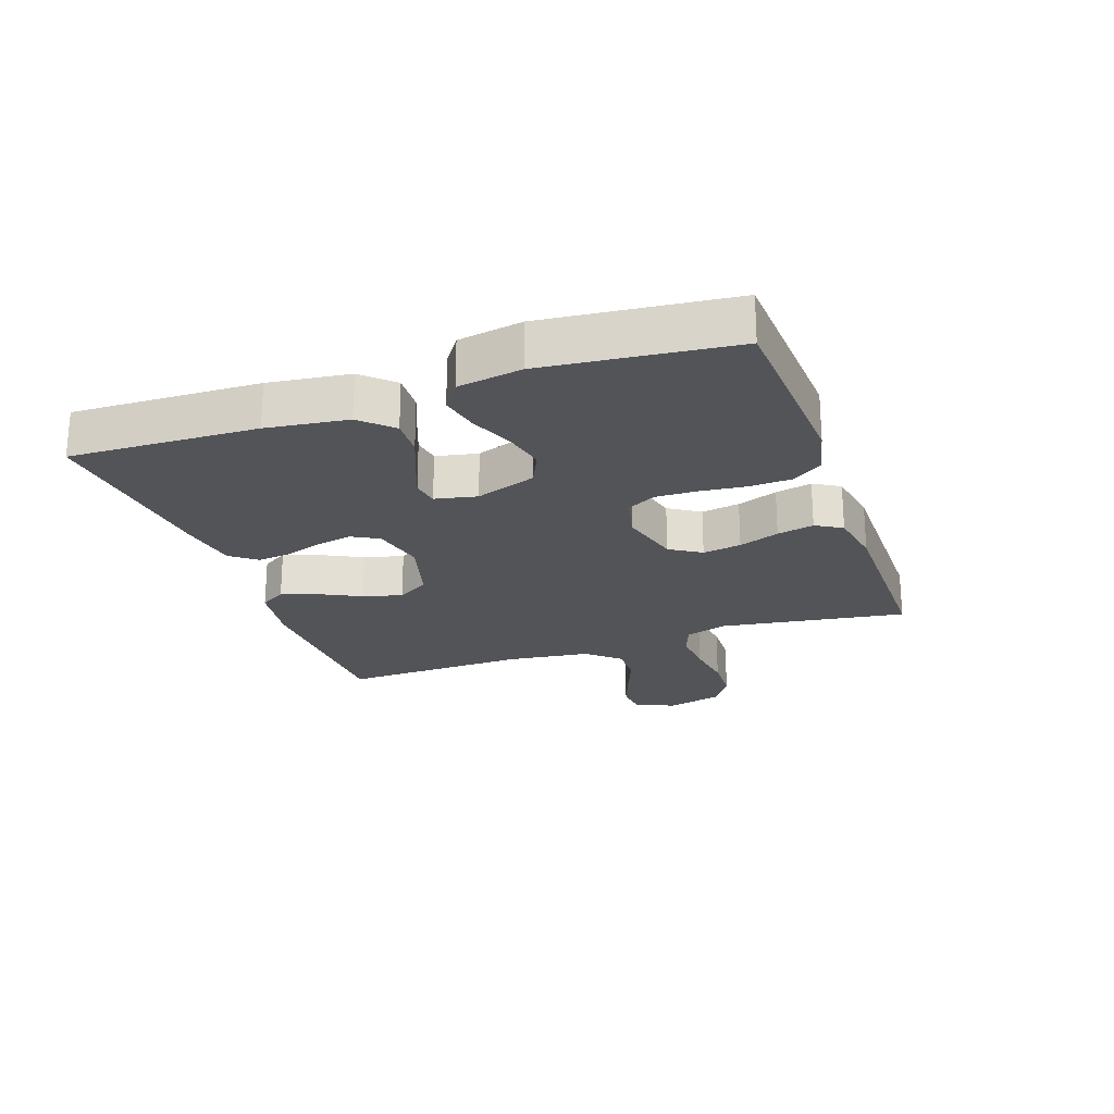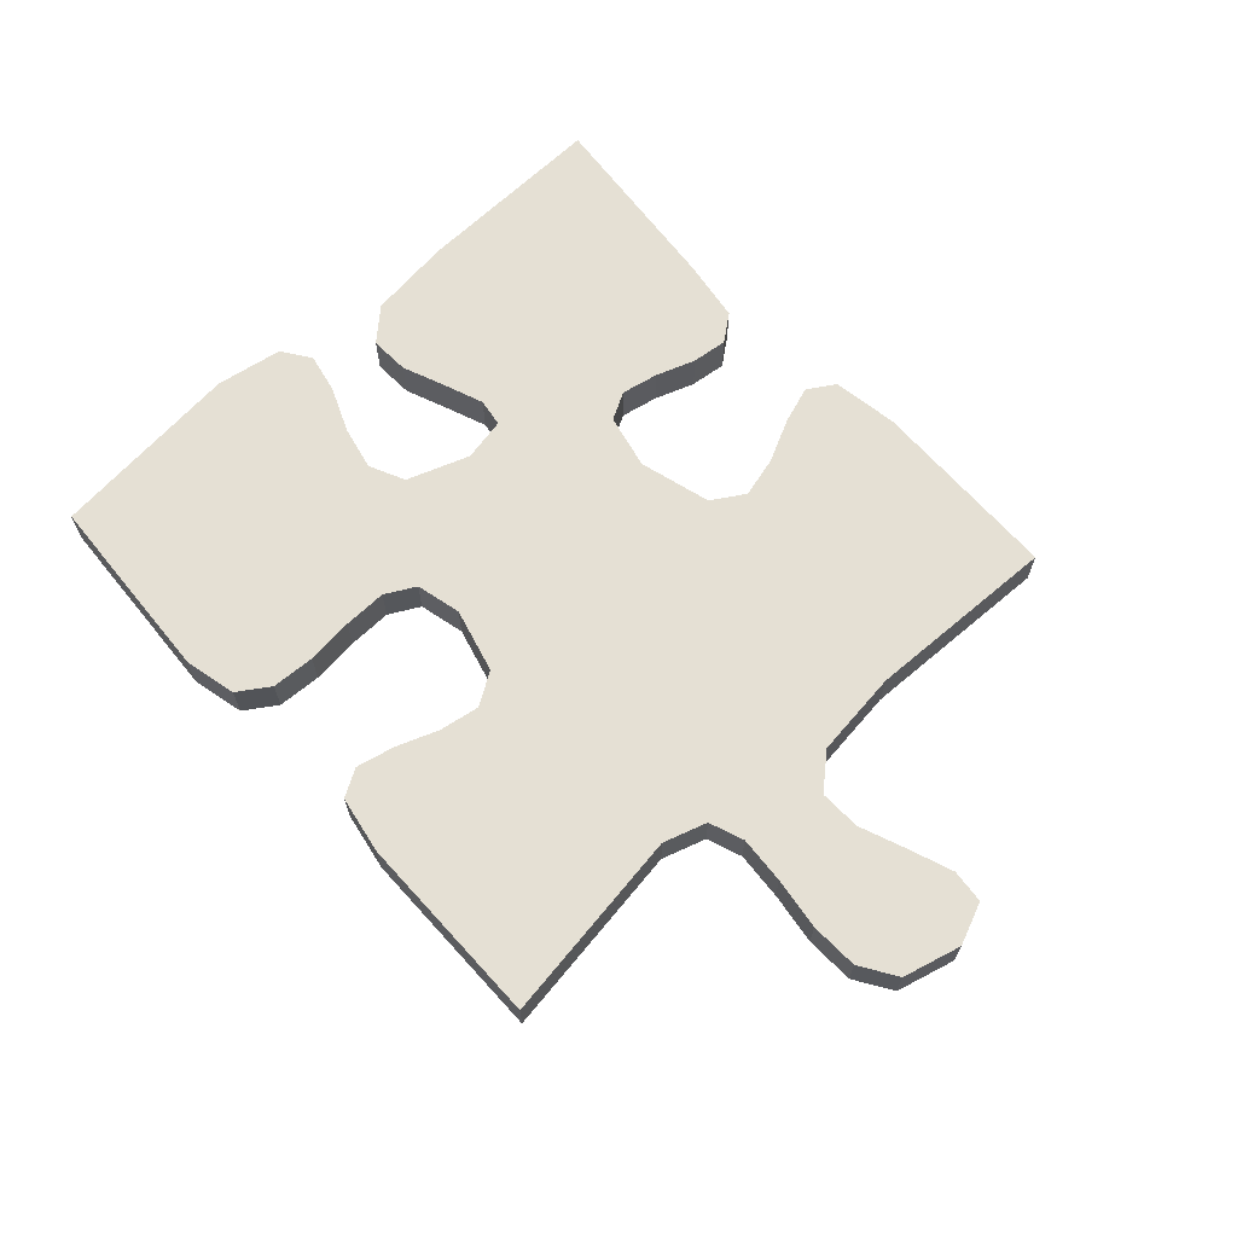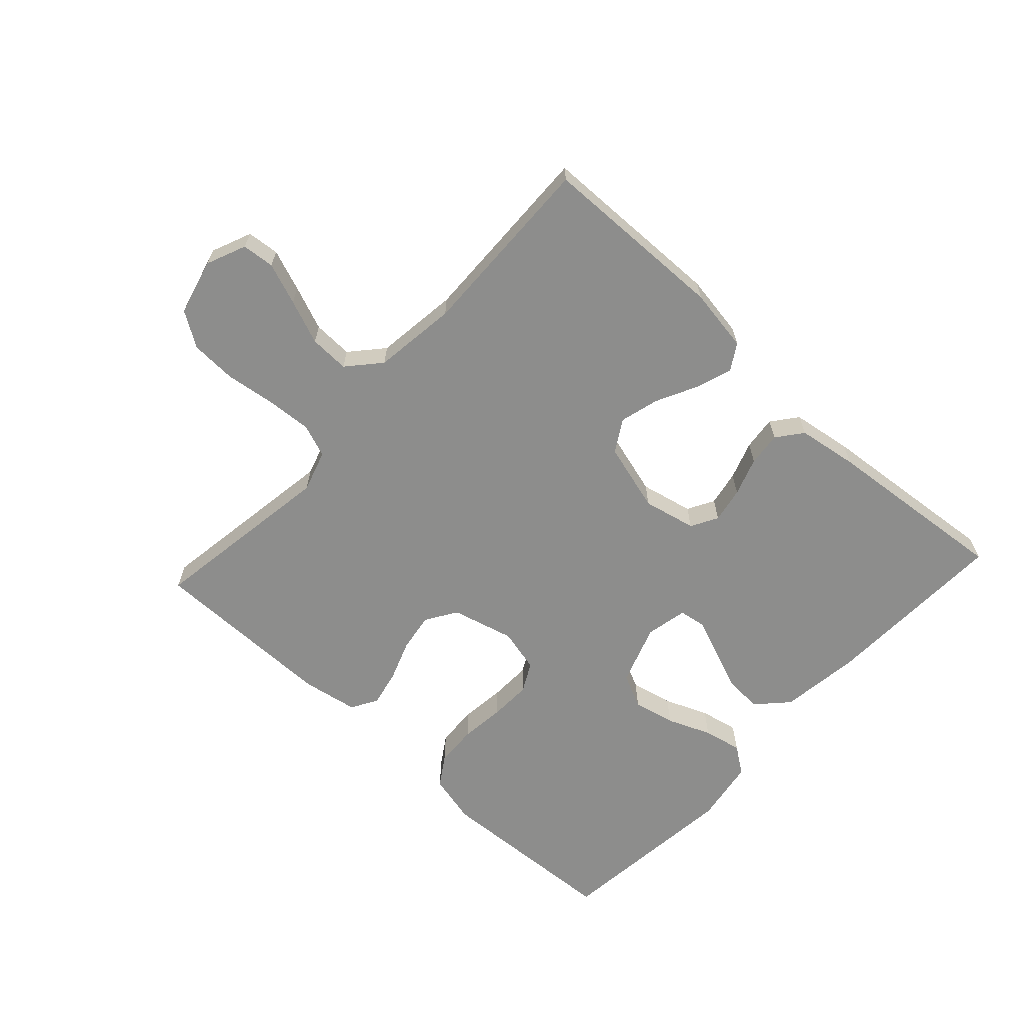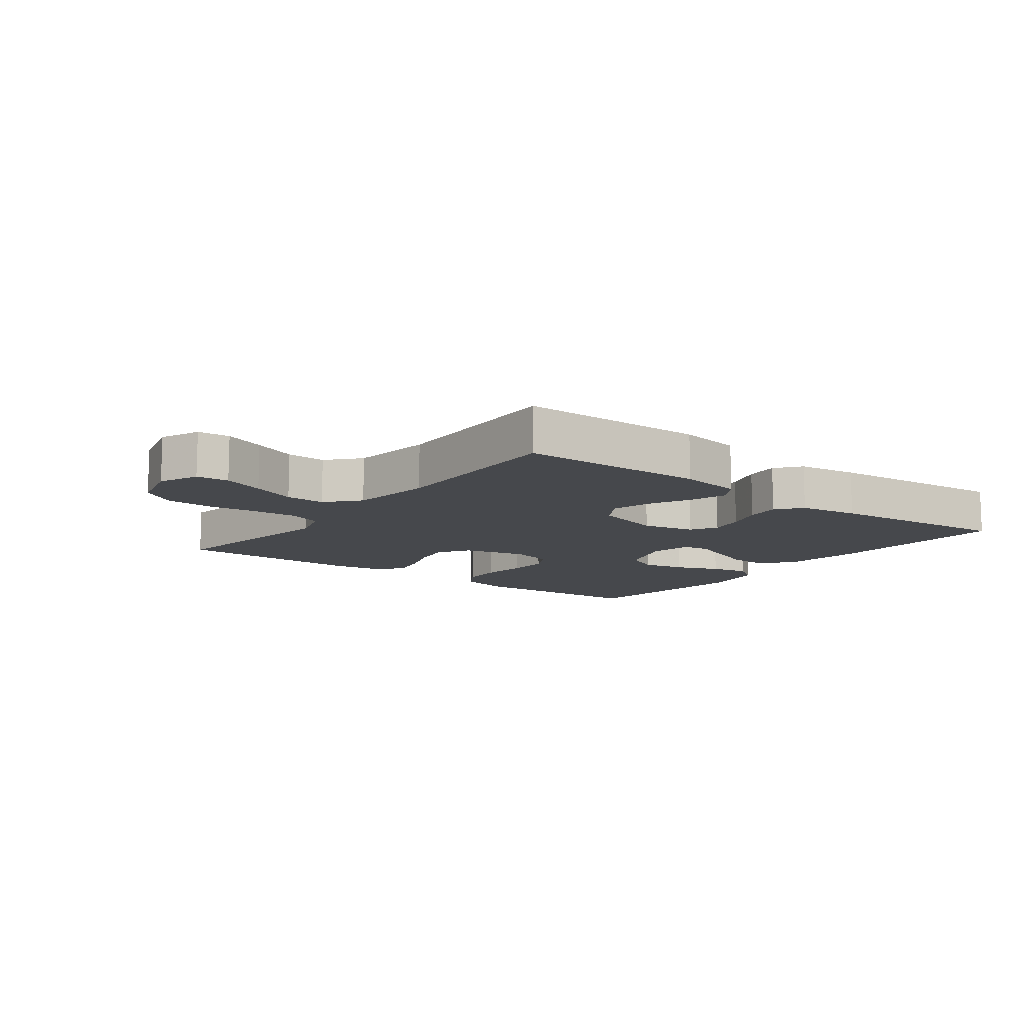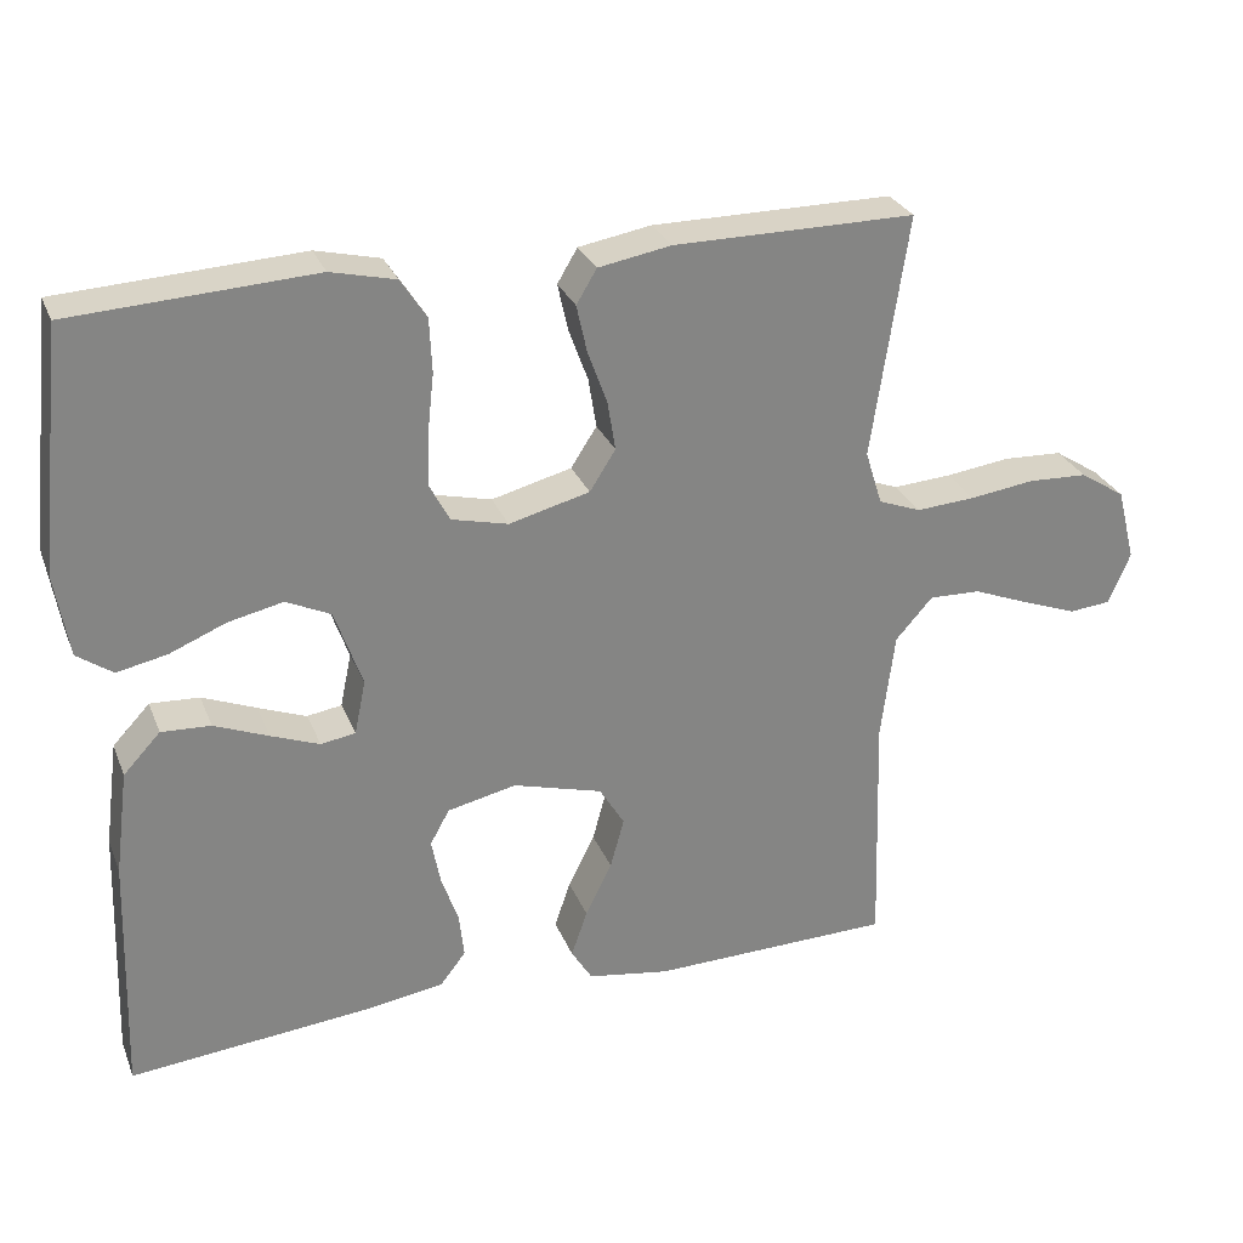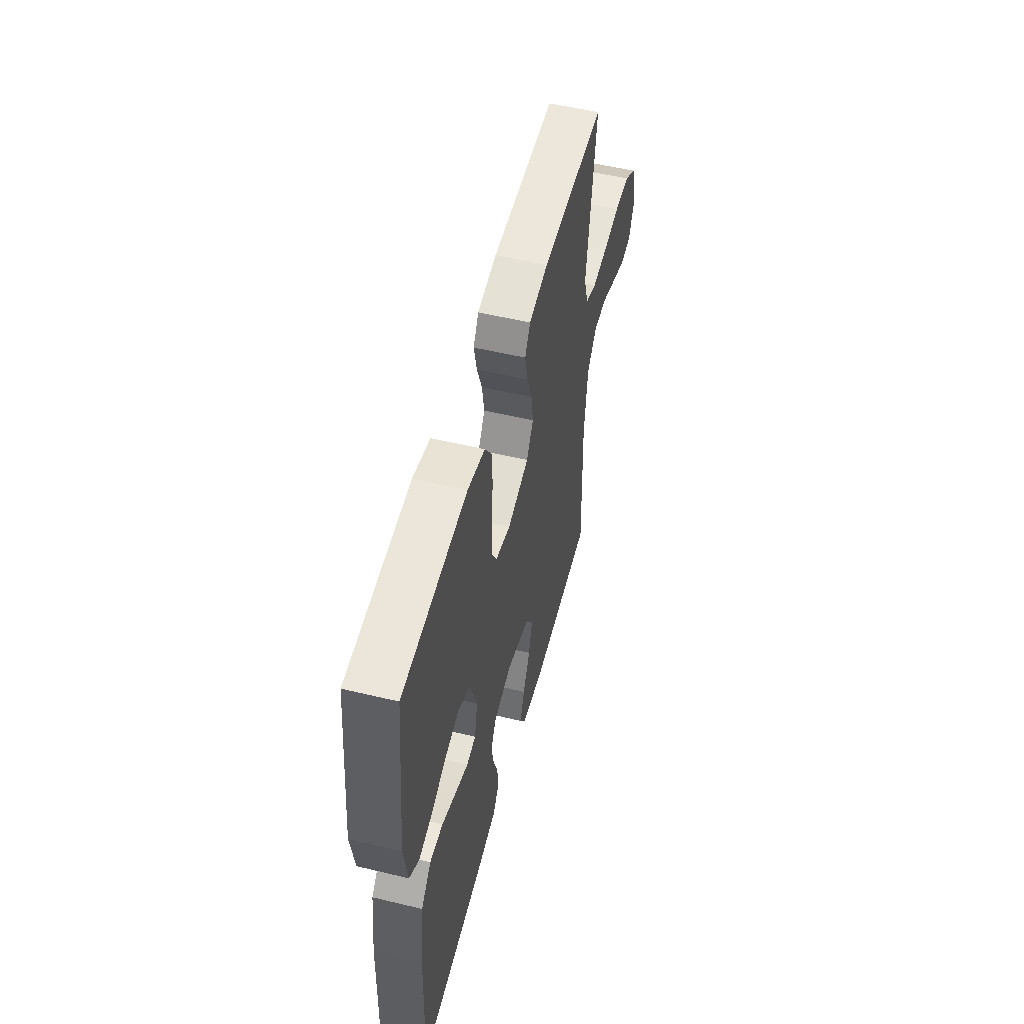
<metadata>
{"format":"obj","ext":"obj","renderer":"f3d","projection":"perspective","resolution":1024,"background":"white","views":[{"elev":-22.8,"azim":-70.7,"up":"+Y"},{"elev":65.5,"azim":47.7,"up":"+Y"},{"elev":-64.5,"azim":137.3,"up":"+Y"},{"elev":-11.2,"azim":142.6,"up":"+Y"},{"elev":28.3,"azim":-19.1,"up":"+Z"},{"elev":53.2,"azim":-75.6,"up":"+Z"}]}
</metadata>
<code>
v -0.5 0.07 -0.5
v -0.49 0.07 -0.2
v -0.473 0.07 -0.07
v -0.427 0.07 -0.021
v -0.366 0.07 -0.024
v -0.299 0.07 -0.051
v -0.239 0.07 -0.074
v -0.196 0.07 -0.067
v -0.182 0.07 0
v -0.216 0.07 0.097
v -0.271 0.07 0.123
v -0.339 0.07 0.108
v -0.409 0.07 0.079
v -0.471 0.07 0.066
v -0.515 0.07 0.097
v -0.532 0.07 0.2
v -0.5 0.07 0.5
v -0.2 0.07 0.517
v -0.12 0.07 0.498
v -0.088 0.07 0.449
v -0.085 0.07 0.382
v -0.093 0.07 0.31
v -0.095 0.07 0.243
v -0.07 0.07 0.196
v 0 0.07 0.179
v 0.1 0.07 0.205
v 0.132 0.07 0.255
v 0.122 0.07 0.317
v 0.098 0.07 0.382
v 0.085 0.07 0.441
v 0.11 0.07 0.483
v 0.2 0.07 0.499
v 0.5 0.07 0.5
v 0.455 0.07 0.2
v 0.476 0.07 0.133
v 0.529 0.07 0.113
v 0.602 0.07 0.118
v 0.682 0.07 0.129
v 0.756 0.07 0.126
v 0.812 0.07 0.09
v 0.835 0.07 0
v 0.808 0.07 -0.064
v 0.756 0.07 -0.069
v 0.689 0.07 -0.044
v 0.618 0.07 -0.016
v 0.554 0.07 -0.014
v 0.508 0.07 -0.066
v 0.491 0.07 -0.2
v 0.5 0.07 -0.5
v 0.2 0.07 -0.507
v 0.098 0.07 -0.491
v 0.072 0.07 -0.449
v 0.092 0.07 -0.391
v 0.125 0.07 -0.325
v 0.142 0.07 -0.262
v 0.111 0.07 -0.211
v 0 0.07 -0.18
v -0.085 0.07 -0.199
v -0.109 0.07 -0.242
v -0.098 0.07 -0.299
v -0.077 0.07 -0.36
v -0.071 0.07 -0.415
v -0.103 0.07 -0.456
v -0.2 0.07 -0.471
v -0.5 0 -0.5
v -0.49 0 -0.2
v -0.473 0 -0.07
v -0.427 0 -0.021
v -0.366 0 -0.024
v -0.299 0 -0.051
v -0.239 0 -0.074
v -0.196 0 -0.067
v -0.182 0 0
v -0.216 0 0.097
v -0.271 0 0.123
v -0.339 0 0.108
v -0.409 0 0.079
v -0.471 0 0.066
v -0.515 0 0.097
v -0.532 0 0.2
v -0.5 0 0.5
v -0.2 0 0.517
v -0.12 0 0.498
v -0.088 0 0.449
v -0.085 0 0.382
v -0.093 0 0.31
v -0.095 0 0.243
v -0.07 0 0.196
v 0 0 0.179
v 0.1 0 0.205
v 0.132 0 0.255
v 0.122 0 0.317
v 0.098 0 0.382
v 0.085 0 0.441
v 0.11 0 0.483
v 0.2 0 0.499
v 0.5 0 0.5
v 0.455 0 0.2
v 0.476 0 0.133
v 0.529 0 0.113
v 0.602 0 0.118
v 0.682 0 0.129
v 0.756 0 0.126
v 0.812 0 0.09
v 0.835 0 0
v 0.808 0 -0.064
v 0.756 0 -0.069
v 0.689 0 -0.044
v 0.618 0 -0.016
v 0.554 0 -0.014
v 0.508 0 -0.066
v 0.491 0 -0.2
v 0.5 0 -0.5
v 0.2 0 -0.507
v 0.098 0 -0.491
v 0.072 0 -0.449
v 0.092 0 -0.391
v 0.125 0 -0.325
v 0.142 0 -0.262
v 0.111 0 -0.211
v 0 0 -0.18
v -0.085 0 -0.199
v -0.109 0 -0.242
v -0.098 0 -0.299
v -0.077 0 -0.36
v -0.071 0 -0.415
v -0.103 0 -0.456
v -0.2 0 -0.471
f 4 5 6
f 3 4 6
f 2 3 6
f 1 2 6
f 64 1 6
f 63 64 6
f 62 63 6
f 61 62 6
f 60 61 6
f 59 60 6 7
f 58 59 7 8
f 57 58 8 9
f 56 57 9 10
f 52 53 54
f 51 52 54
f 50 51 54
f 49 50 54
f 48 49 54
f 47 48 54 55
f 46 47 55 56
f 43 44 45
f 42 43 45
f 41 42 45
f 40 41 45
f 39 40 45
f 38 39 45
f 37 38 45
f 36 37 45 46
f 46 56 10
f 36 46 10
f 35 36 10
f 32 33 34
f 31 32 34
f 30 31 34
f 29 30 34
f 28 29 34
f 27 28 34 35
f 20 21 22
f 19 20 22
f 18 19 22
f 17 18 22
f 16 17 22
f 15 16 22
f 14 15 22
f 13 14 22
f 12 13 22
f 11 12 22 23
f 10 11 23 24
f 26 27 35
f 25 26 35 10
f 10 24 25
f 70 69 68
f 70 68 67
f 70 67 66
f 70 66 65
f 70 65 128
f 70 128 127
f 70 127 126
f 70 126 125
f 70 125 124
f 71 70 124 123
f 72 71 123 122
f 73 72 122 121
f 74 73 121 120
f 118 117 116
f 118 116 115
f 118 115 114
f 118 114 113
f 118 113 112
f 119 118 112 111
f 120 119 111 110
f 109 108 107
f 109 107 106
f 109 106 105
f 109 105 104
f 109 104 103
f 109 103 102
f 109 102 101
f 110 109 101 100
f 74 120 110
f 74 110 100
f 74 100 99
f 98 97 96
f 98 96 95
f 98 95 94
f 98 94 93
f 98 93 92
f 99 98 92 91
f 86 85 84
f 86 84 83
f 86 83 82
f 86 82 81
f 86 81 80
f 86 80 79
f 86 79 78
f 86 78 77
f 86 77 76
f 87 86 76 75
f 88 87 75 74
f 99 91 90
f 74 99 90 89
f 89 88 74
f 1 65 66 2
f 2 66 67 3
f 3 67 68 4
f 4 68 69 5
f 5 69 70 6
f 6 70 71 7
f 7 71 72 8
f 8 72 73 9
f 9 73 74 10
f 10 74 75 11
f 11 75 76 12
f 12 76 77 13
f 13 77 78 14
f 14 78 79 15
f 15 79 80 16
f 16 80 81 17
f 17 81 82 18
f 18 82 83 19
f 19 83 84 20
f 20 84 85 21
f 21 85 86 22
f 22 86 87 23
f 23 87 88 24
f 24 88 89 25
f 25 89 90 26
f 26 90 91 27
f 27 91 92 28
f 28 92 93 29
f 29 93 94 30
f 30 94 95 31
f 31 95 96 32
f 32 96 97 33
f 33 97 98 34
f 34 98 99 35
f 35 99 100 36
f 36 100 101 37
f 37 101 102 38
f 38 102 103 39
f 39 103 104 40
f 40 104 105 41
f 41 105 106 42
f 42 106 107 43
f 43 107 108 44
f 44 108 109 45
f 45 109 110 46
f 46 110 111 47
f 47 111 112 48
f 48 112 113 49
f 49 113 114 50
f 50 114 115 51
f 51 115 116 52
f 52 116 117 53
f 53 117 118 54
f 54 118 119 55
f 55 119 120 56
f 56 120 121 57
f 57 121 122 58
f 58 122 123 59
f 59 123 124 60
f 60 124 125 61
f 61 125 126 62
f 62 126 127 63
f 63 127 128 64
f 64 128 65 1

</code>
